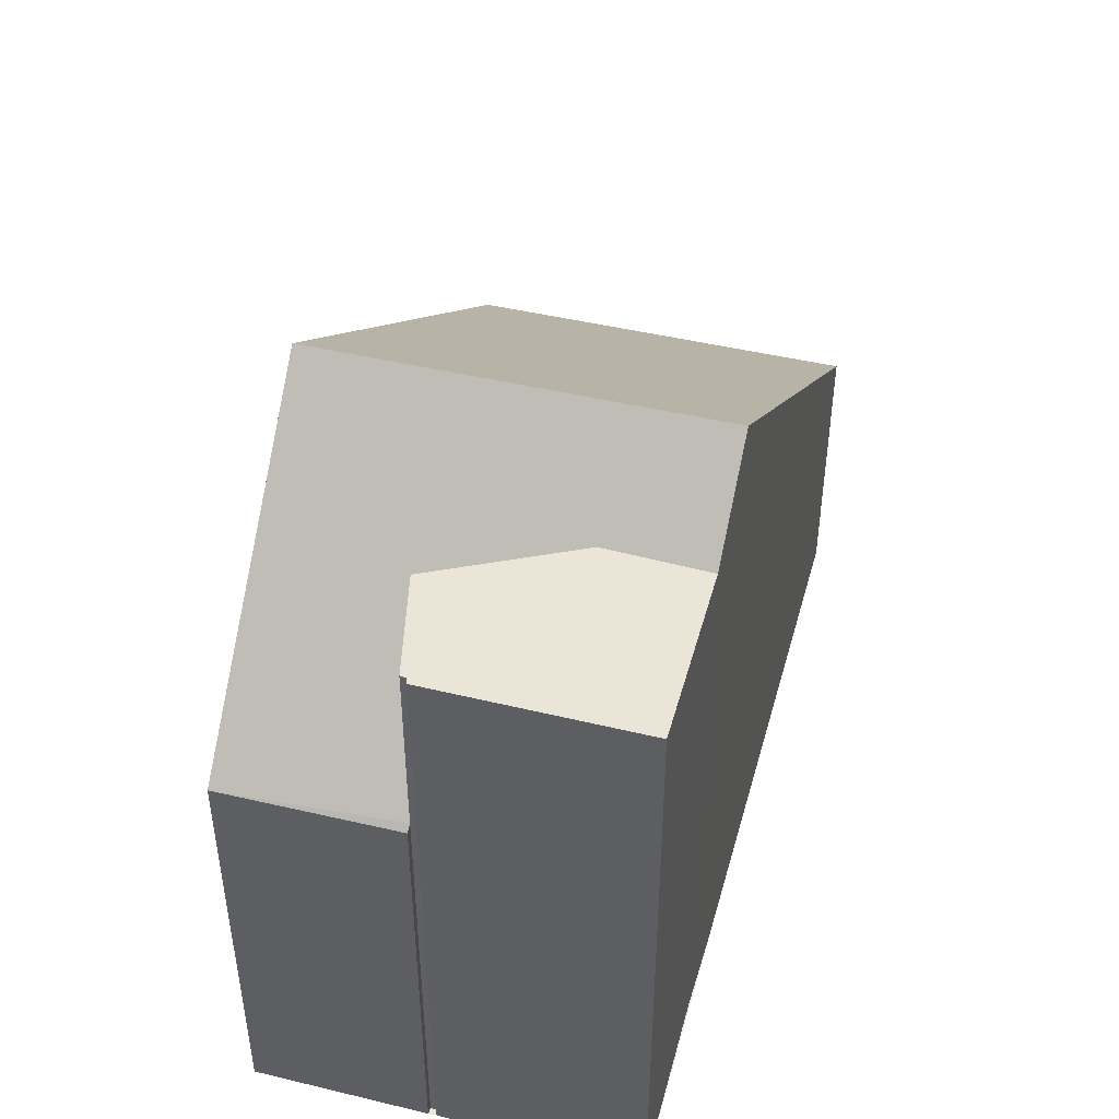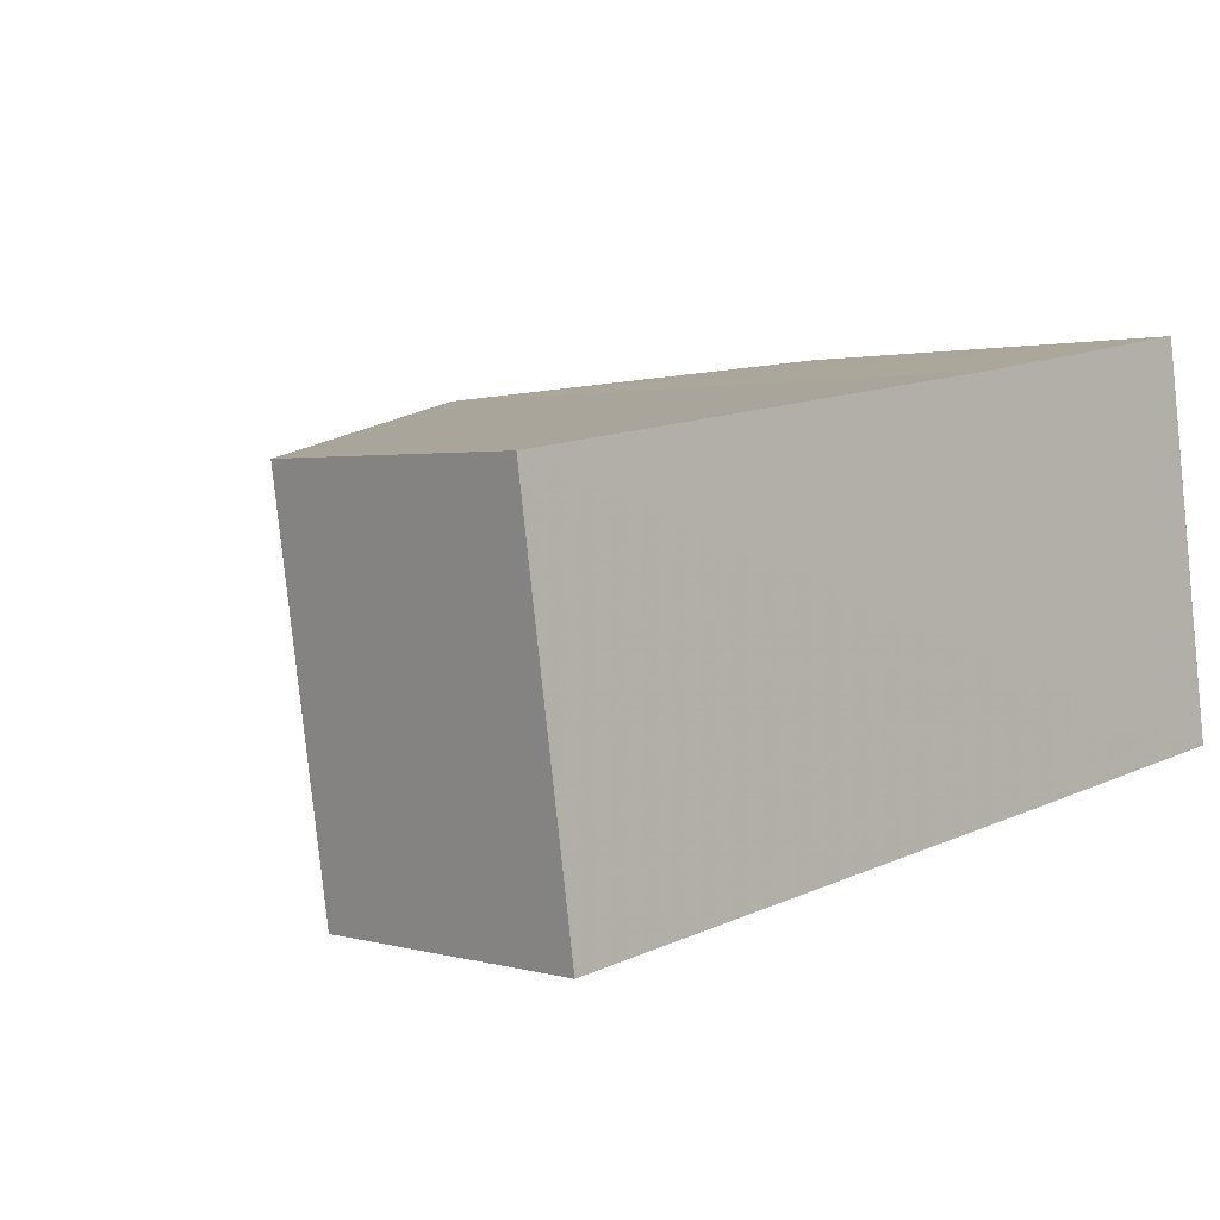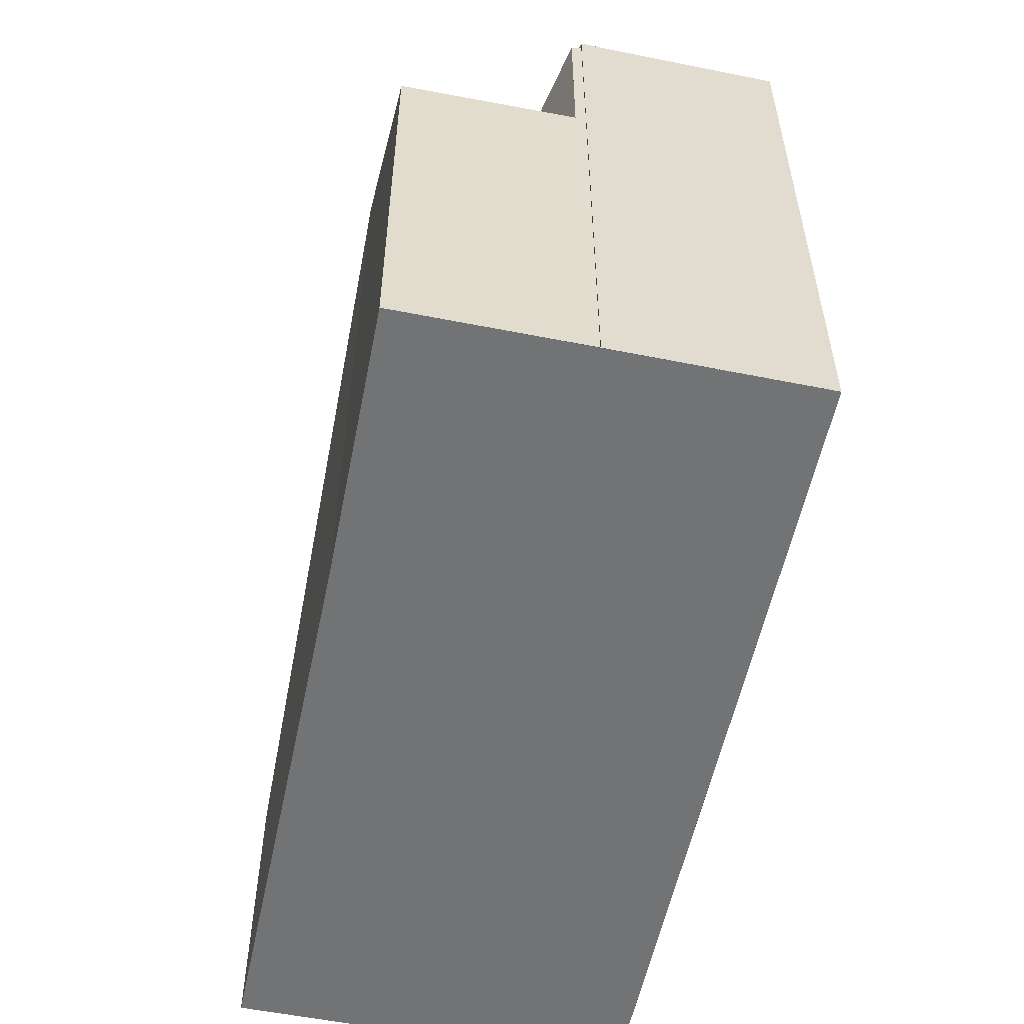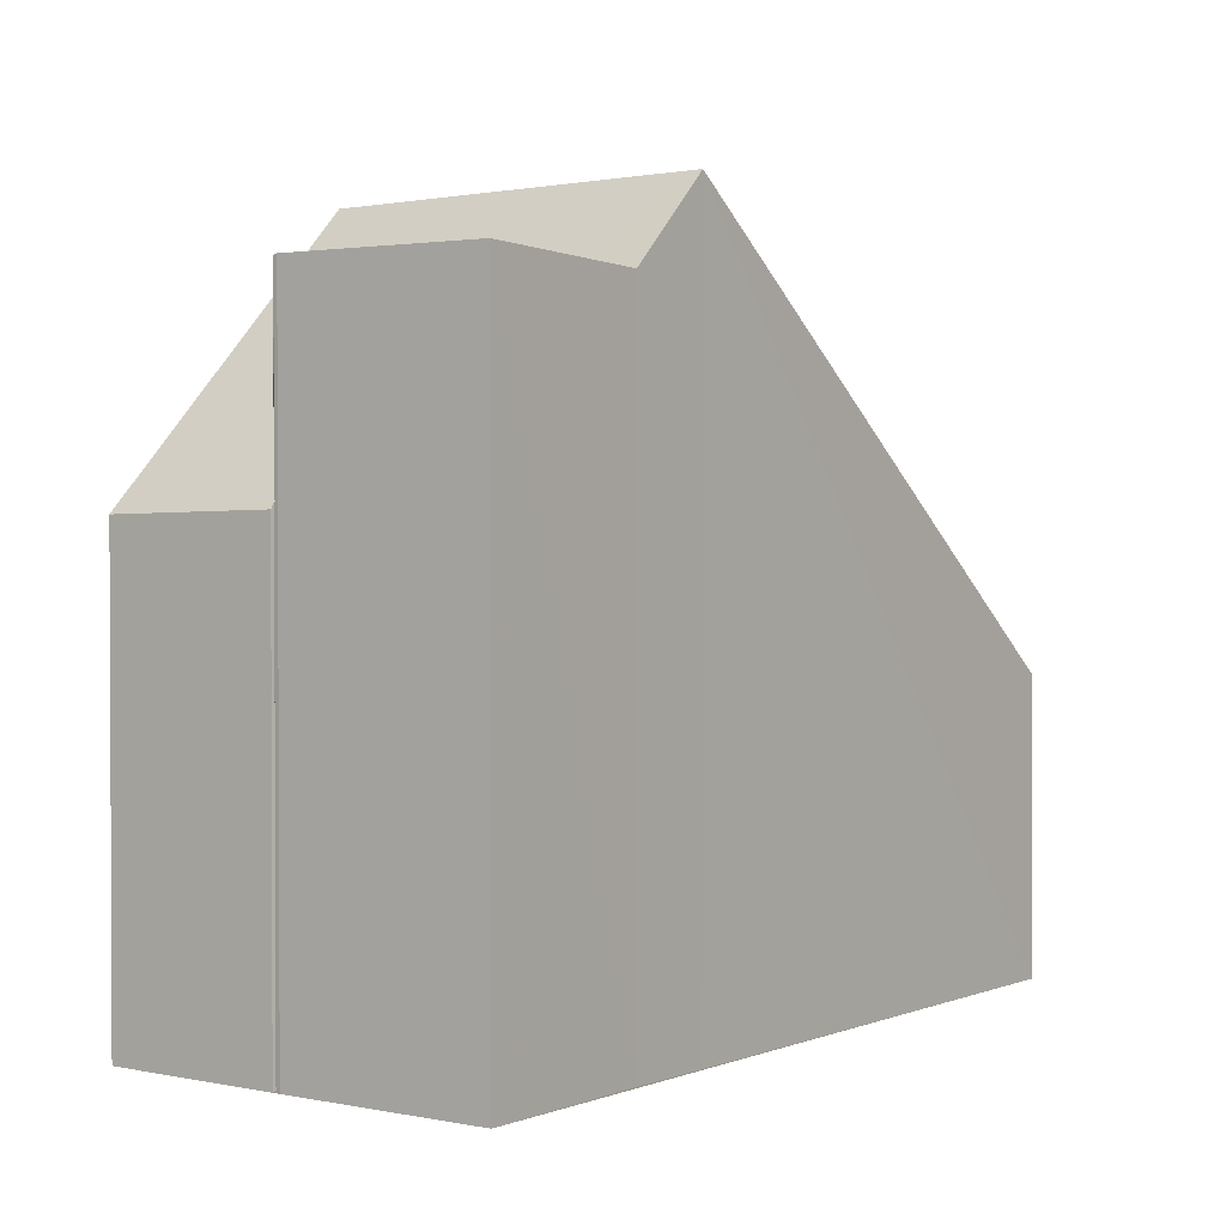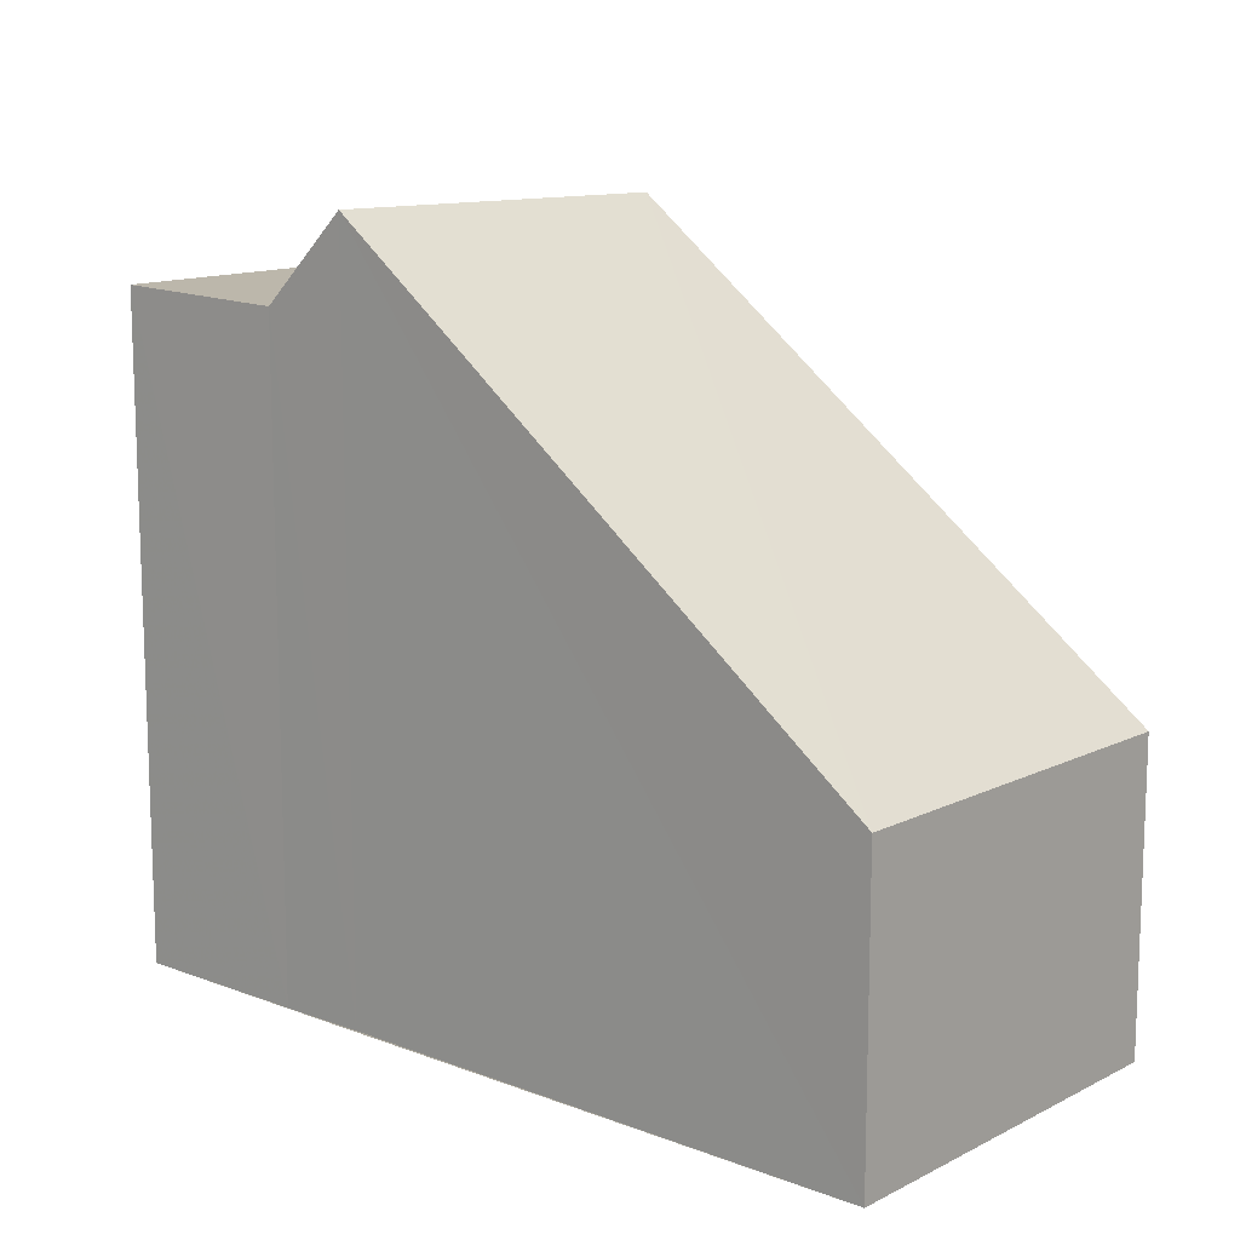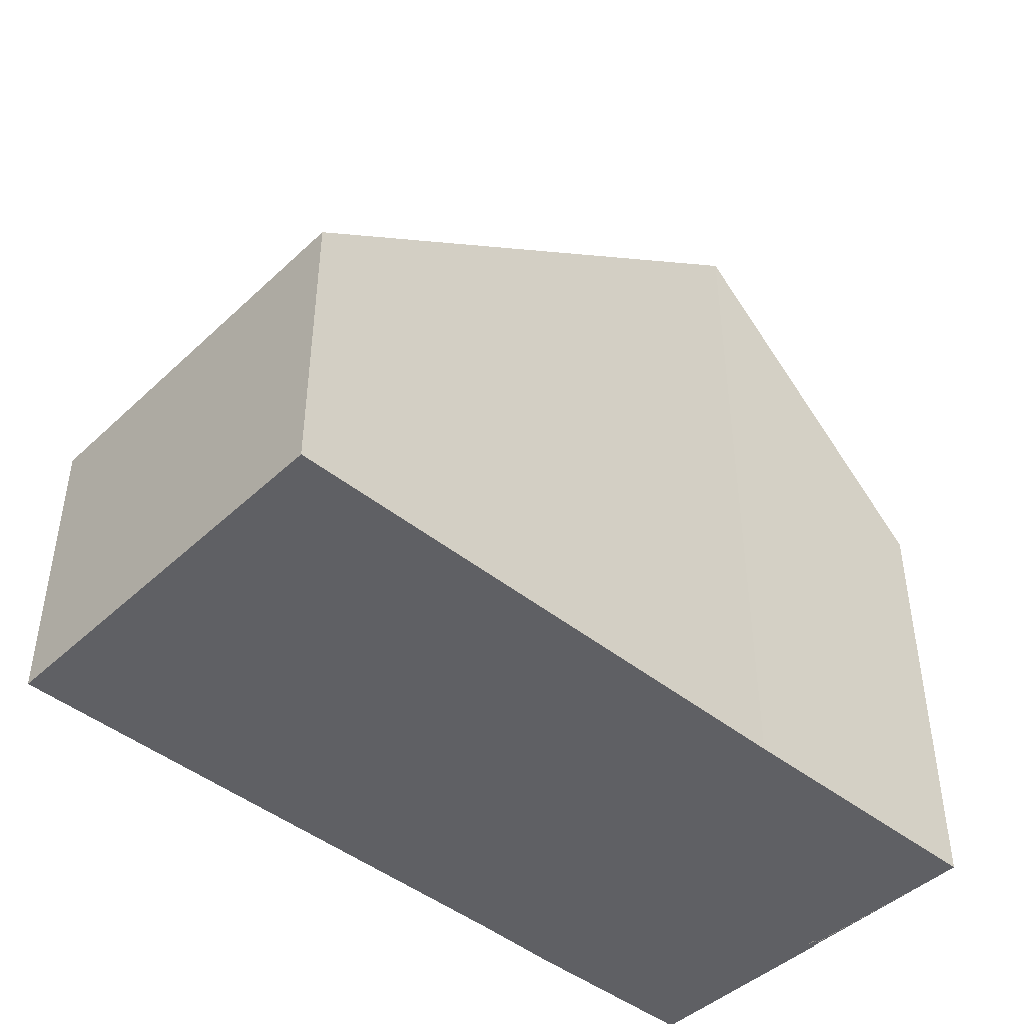
<metadata>
{"format":"obj","ext":"obj","renderer":"f3d","projection":"perspective","resolution":1024,"background":"white","views":[{"elev":46.8,"azim":-83.4,"up":"+Z"},{"elev":1.7,"azim":136.1,"up":"+Y"},{"elev":-55.8,"azim":-110.3,"up":"+Z"},{"elev":1.6,"azim":-62.2,"up":"+Z"},{"elev":12.4,"azim":32.6,"up":"+Z"},{"elev":-45.0,"azim":128.6,"up":"+Z"}]}
</metadata>
<code>
v 8.555e+04 4.468e+05 -0.257
v 8.555e+04 4.468e+05 -0.257
v 8.555e+04 4.468e+05 -0.257
v 8.555e+04 4.468e+05 -0.257
v 8.555e+04 4.468e+05 -0.257
v 8.555e+04 4.469e+05 -0.257
v 8.555e+04 4.469e+05 -0.257
v 8.556e+04 4.468e+05 -0.257
v 8.556e+04 4.468e+05 -0.257
v 8.555e+04 4.468e+05 -0.257
v 8.555e+04 4.468e+05 -0.257
v 8.556e+04 4.468e+05 3.79
v 8.556e+04 4.468e+05 3.78
v 8.555e+04 4.468e+05 9.659
v 8.555e+04 4.468e+05 8.474
v 8.555e+04 4.468e+05 8.596
v 8.555e+04 4.468e+05 8.598
v 8.555e+04 4.468e+05 8.57
v 8.555e+04 4.469e+05 9.607
v 8.555e+04 4.469e+05 5.878
v 8.555e+04 4.468e+05 5.918
v 8.555e+04 4.468e+05 5.998
v 8.555e+04 4.468e+05 8.597
v 8.555e+04 4.468e+05 7.45
v 8.555e+04 4.468e+05 8.544
v 8.555e+04 4.468e+05 8.488
f 1 2 3 4 5 6 7 8 9 10 11
f 12 9 8 13
f 14 10 9 12
f 15 11 10 14
f 16 3 2 17
f 18 1 11 15
f 13 8 7 19
f 20 6 5 21
f 21 5 4 22
f 23 22 4 3 16
f 19 7 6 20
f 24 25 26
f 17 2 1 18
f 25 24 22 23
f 19 14 12 13
f 25 23 16 17 18 15 26
f 22 24 26 15 14 19 20 21

</code>
